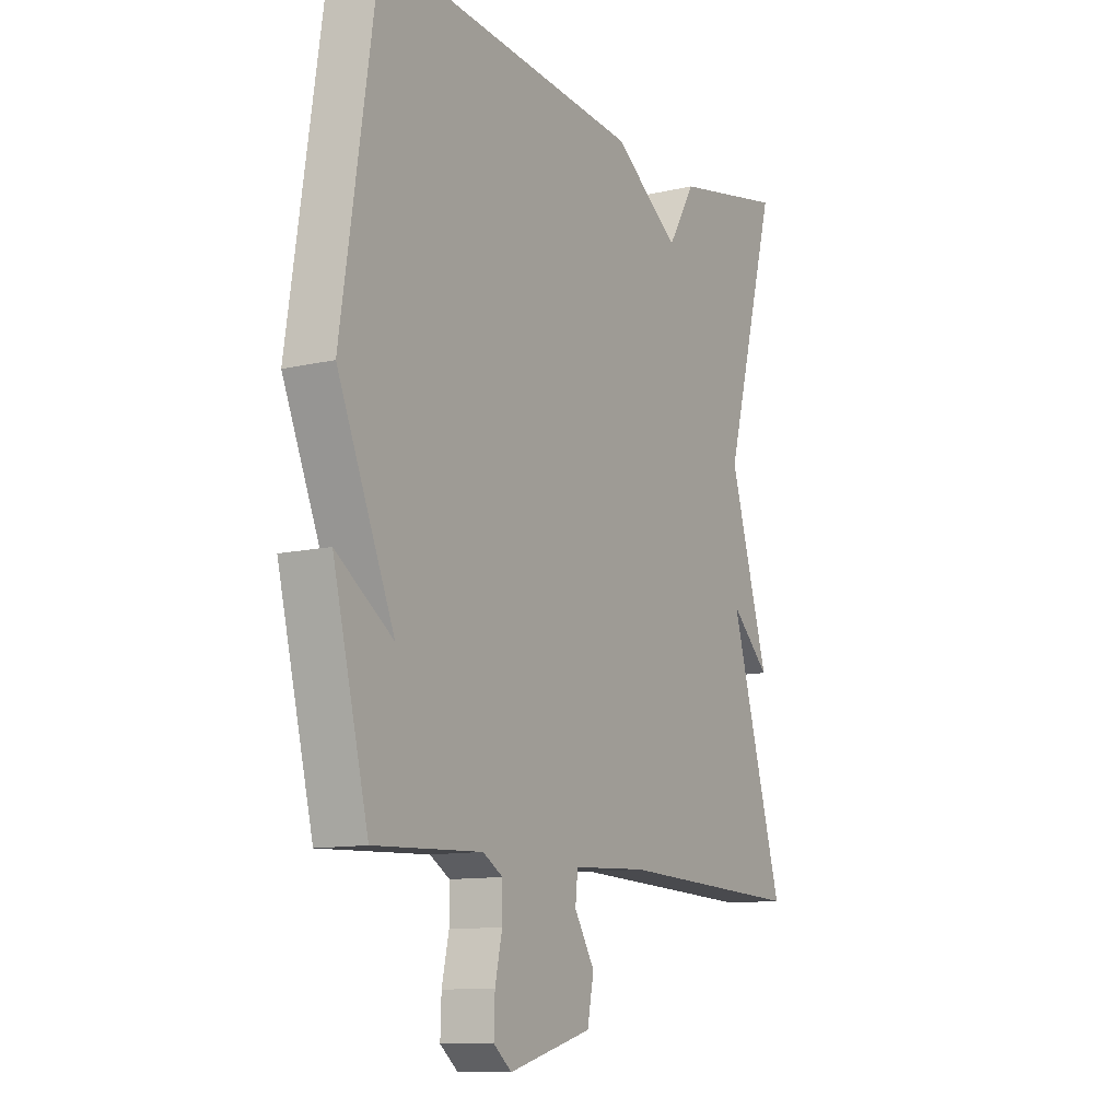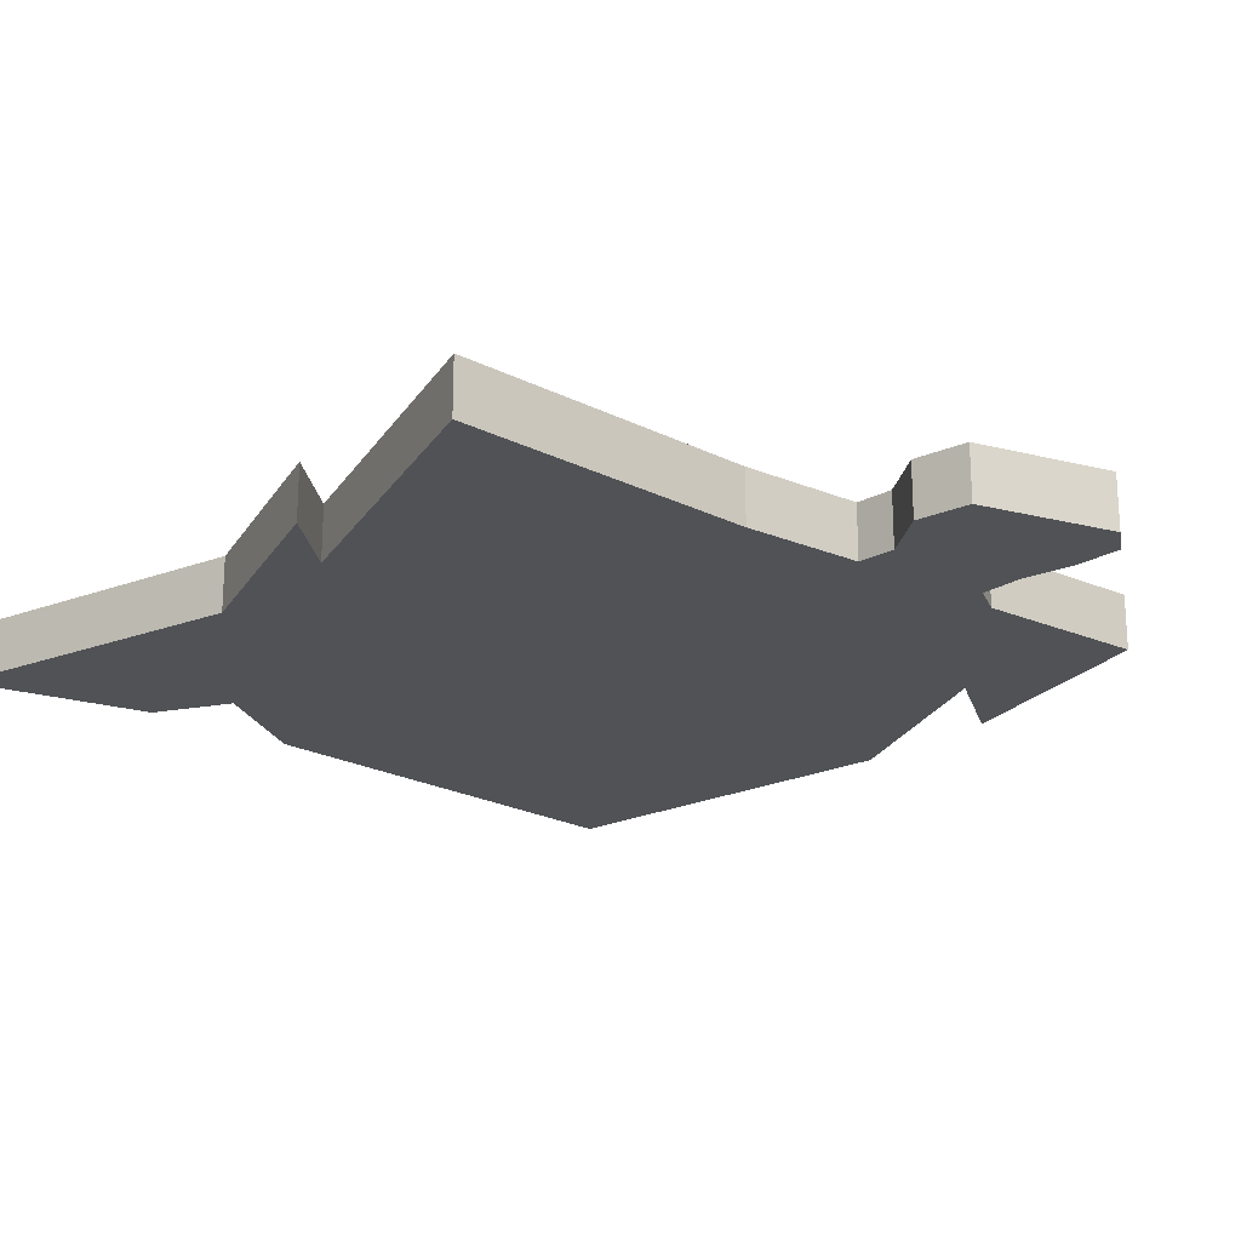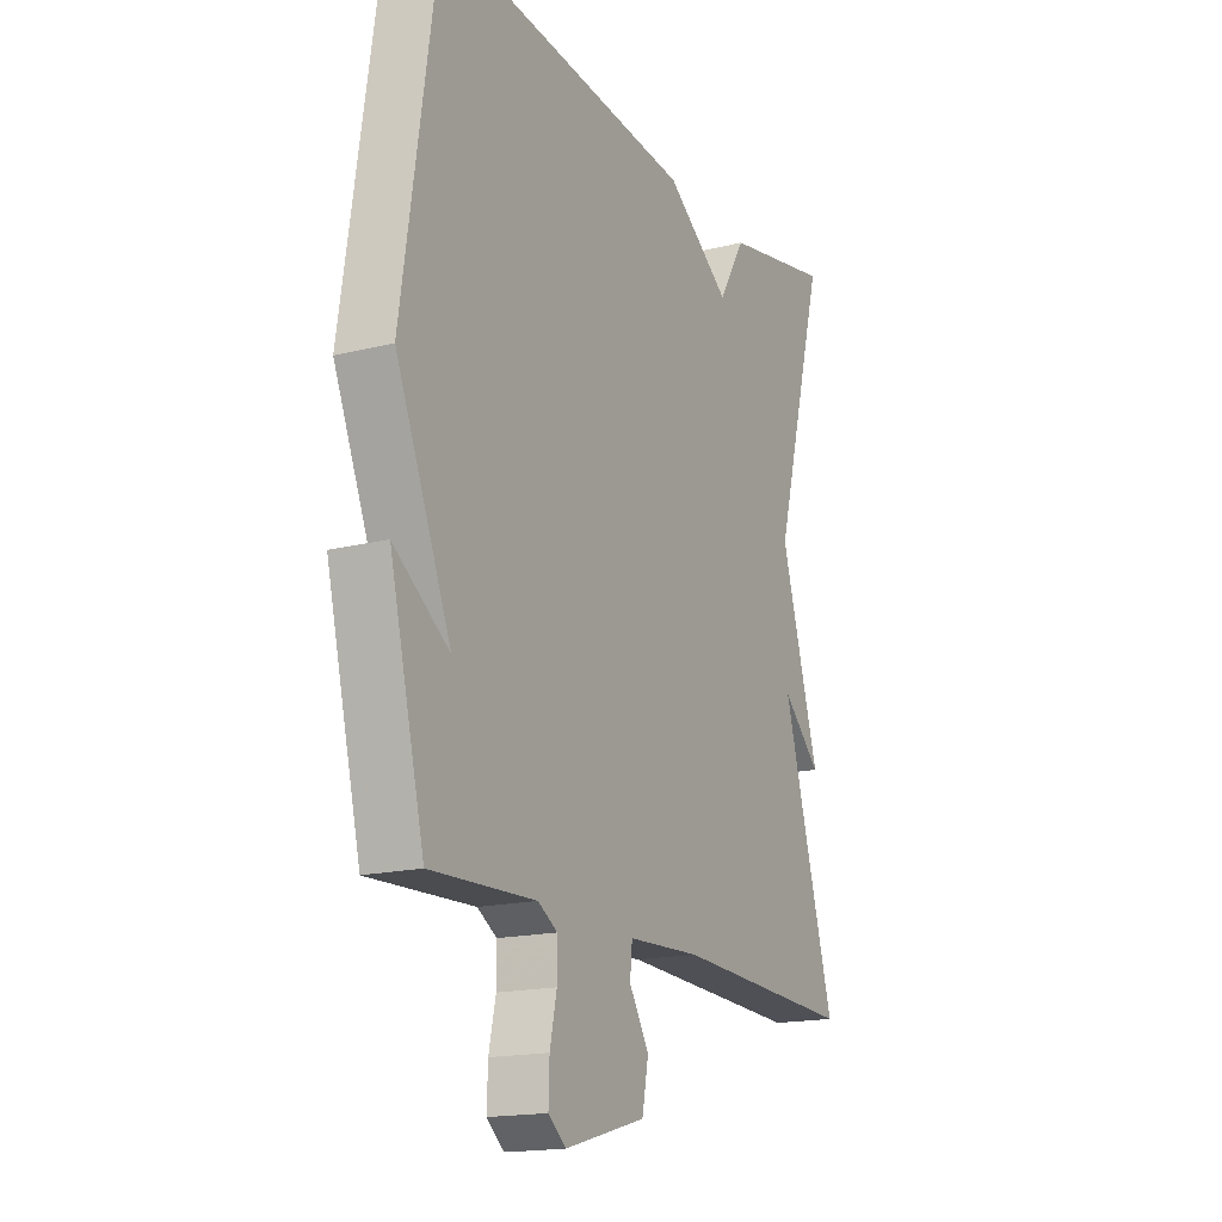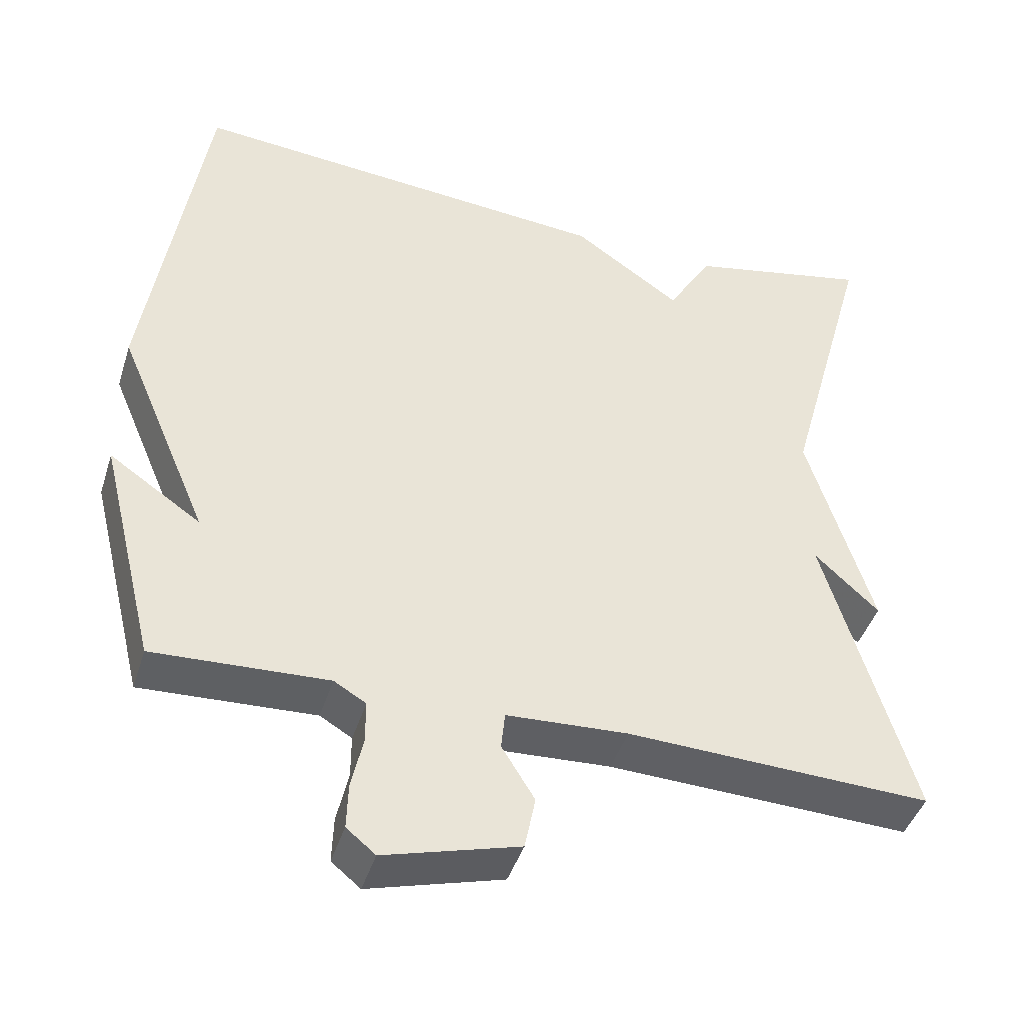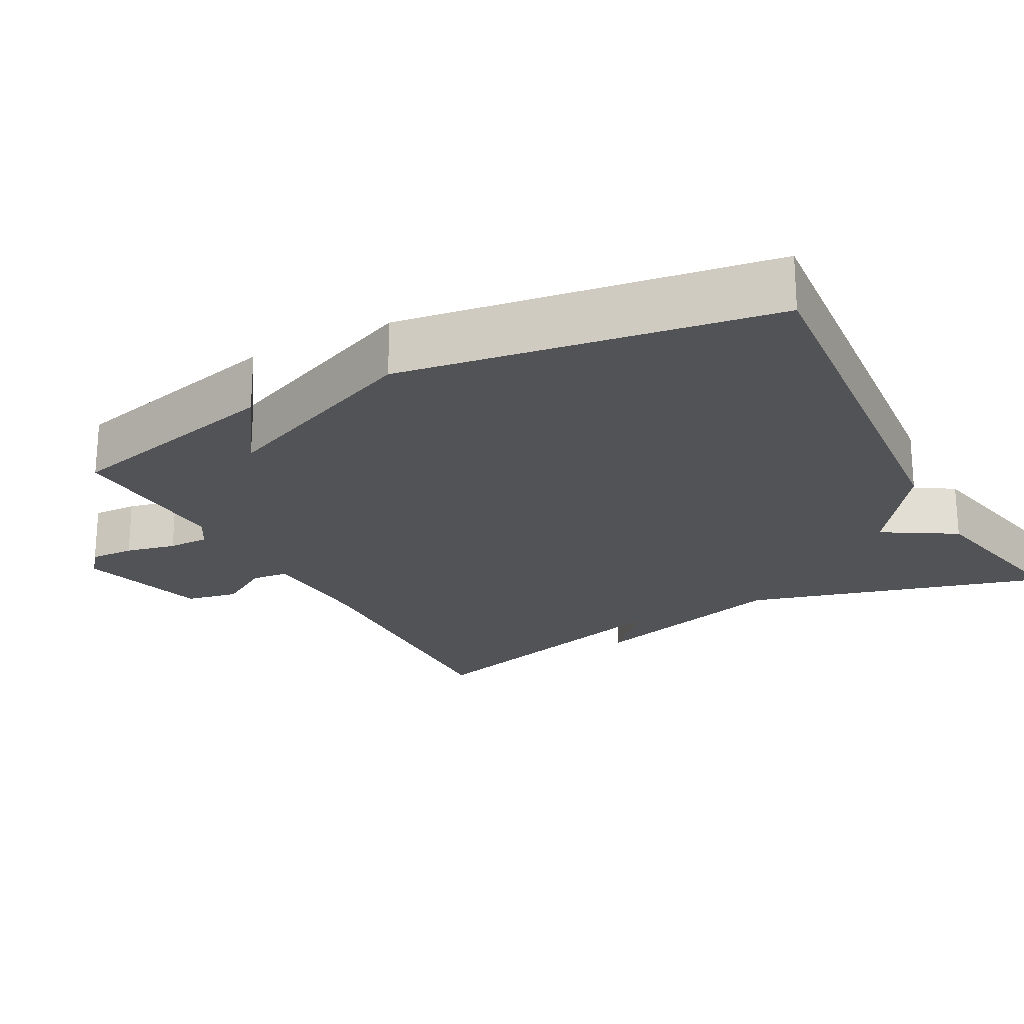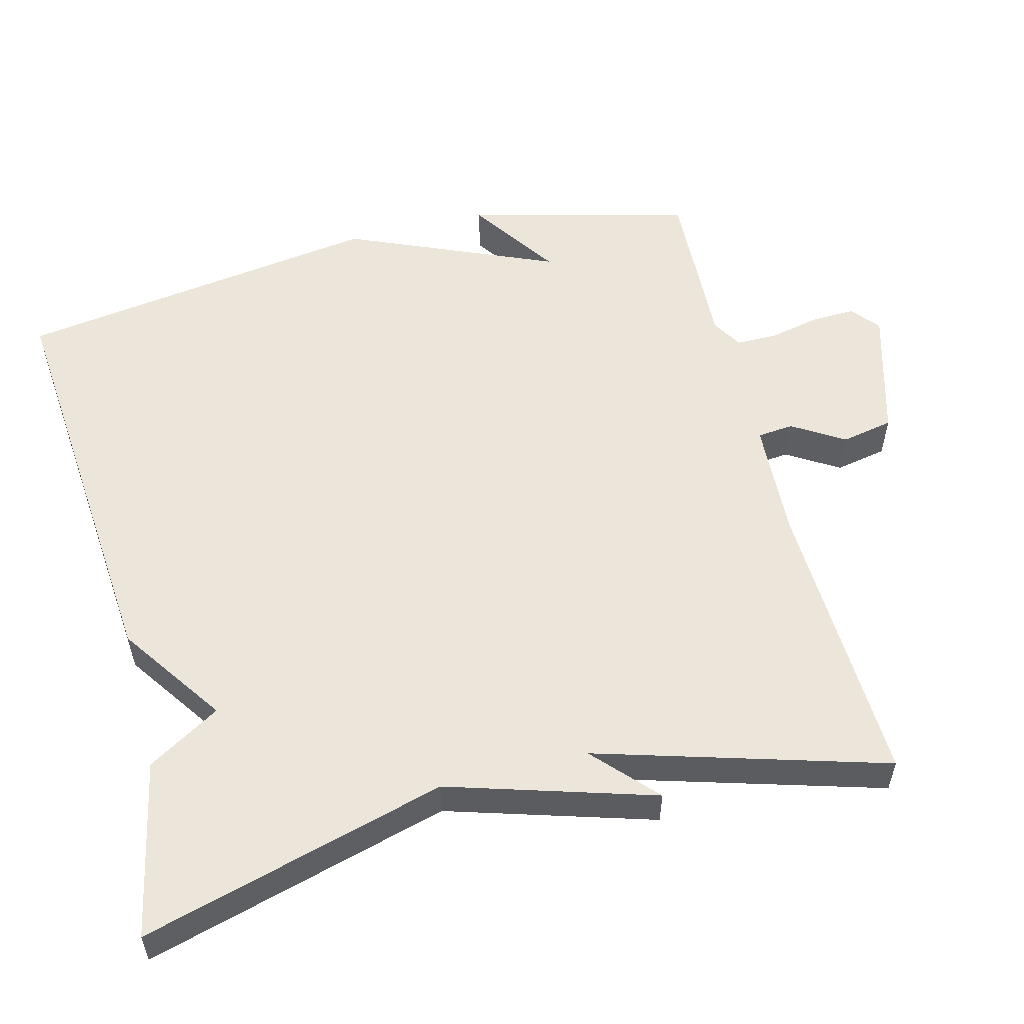
<metadata>
{"format":"obj","ext":"obj","renderer":"f3d","projection":"perspective","resolution":1024,"background":"white","views":[{"elev":-11.3,"azim":-60.4,"up":"+Z"},{"elev":-20.6,"azim":139.7,"up":"+Y"},{"elev":-17.2,"azim":-63.5,"up":"+Z"},{"elev":-43.4,"azim":-17.1,"up":"+Z"},{"elev":-22.1,"azim":-61.9,"up":"+Y"},{"elev":55.3,"azim":75.8,"up":"+Y"}]}
</metadata>
<code>
v -0.5 0.07 -0.5
v -0.575 0.07 -0.198
v -0.455 0.07 -0.28
v -0.575 0.07 0.002
v -0.5 0.07 0.5
v 0.061 0.07 0.451
v 0.202 0.07 0.353
v 0.261 0.07 0.451
v 0.5 0.07 0.5
v 0.386 0.07 0.089
v 0.47 0.07 -0.189
v 0.386 0.07 -0.111
v 0.5 0.07 -0.5
v 0.102 0.07 -0.484
v -0.057 0.07 -0.492
v -0.062 0.07 -0.541
v -0.019 0.07 -0.611
v -0.033 0.07 -0.681
v -0.209 0.07 -0.73
v -0.247 0.07 -0.699
v -0.245 0.07 -0.639
v -0.23 0.07 -0.571
v -0.23 0.07 -0.515
v -0.272 0.07 -0.49
v -0.5 0 -0.5
v -0.575 0 -0.198
v -0.455 0 -0.28
v -0.575 0 0.002
v -0.5 0 0.5
v 0.061 0 0.451
v 0.202 0 0.353
v 0.261 0 0.451
v 0.5 0 0.5
v 0.386 0 0.089
v 0.47 0 -0.189
v 0.386 0 -0.111
v 0.5 0 -0.5
v 0.102 0 -0.484
v -0.057 0 -0.492
v -0.062 0 -0.541
v -0.019 0 -0.611
v -0.033 0 -0.681
v -0.209 0 -0.73
v -0.247 0 -0.699
v -0.245 0 -0.639
v -0.23 0 -0.571
v -0.23 0 -0.515
v -0.272 0 -0.49
f 20 21 22
f 19 20 22
f 18 19 22
f 17 18 22
f 16 17 22
f 15 16 22 23
f 12 13 14
f 12 14 15
f 10 11 12
f 15 23 24
f 12 15 24
f 10 12 24
f 9 10 24
f 8 9 24
f 7 8 24
f 6 7 24
f 5 6 24
f 4 5 24
f 3 4 24
f 1 2 3 24
f 46 45 44
f 46 44 43
f 46 43 42
f 46 42 41
f 46 41 40
f 47 46 40 39
f 38 37 36
f 39 38 36
f 36 35 34
f 48 47 39
f 48 39 36
f 48 36 34
f 48 34 33
f 48 33 32
f 48 32 31
f 48 31 30
f 48 30 29
f 48 29 28
f 48 28 27
f 48 27 26 25
f 1 25 26 2
f 2 26 27 3
f 3 27 28 4
f 4 28 29 5
f 5 29 30 6
f 6 30 31 7
f 7 31 32 8
f 8 32 33 9
f 9 33 34 10
f 10 34 35 11
f 11 35 36 12
f 12 36 37 13
f 13 37 38 14
f 14 38 39 15
f 15 39 40 16
f 16 40 41 17
f 17 41 42 18
f 18 42 43 19
f 19 43 44 20
f 20 44 45 21
f 21 45 46 22
f 22 46 47 23
f 23 47 48 24
f 24 48 25 1

</code>
